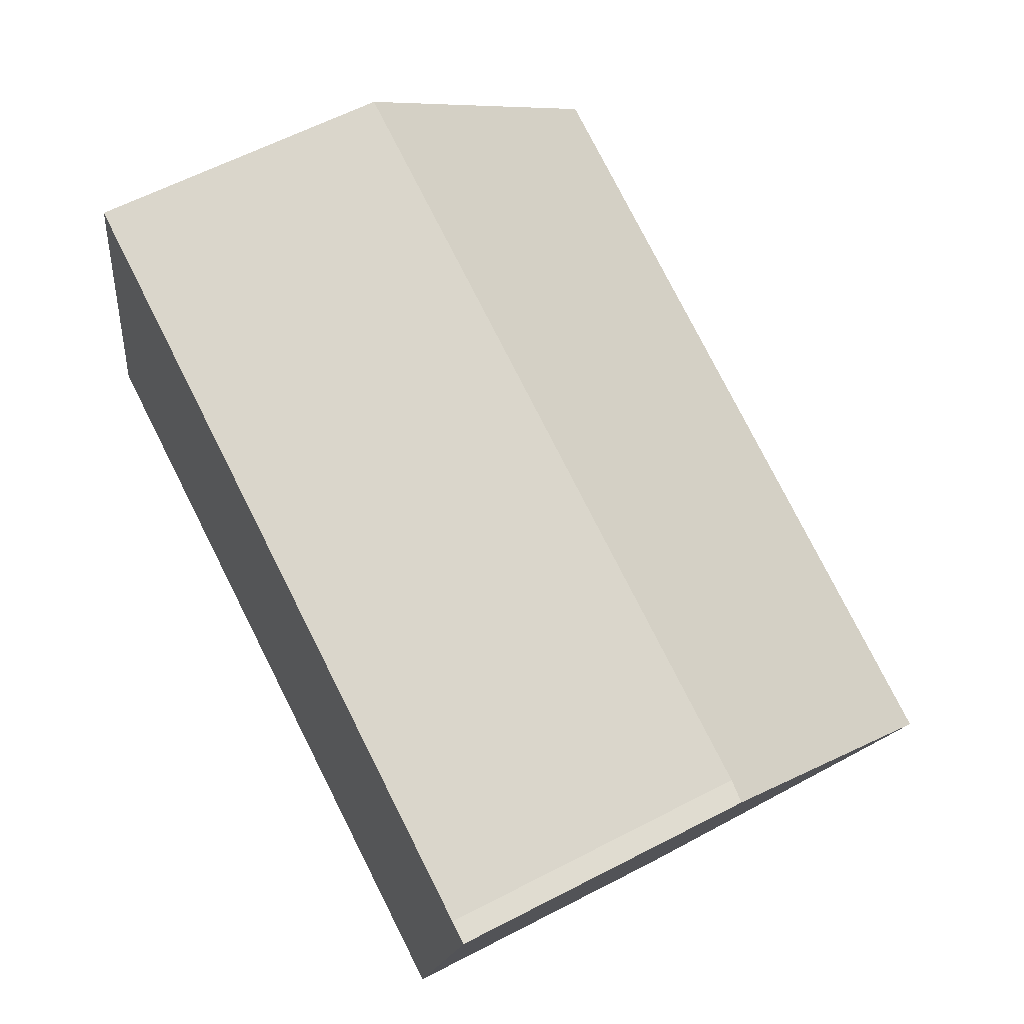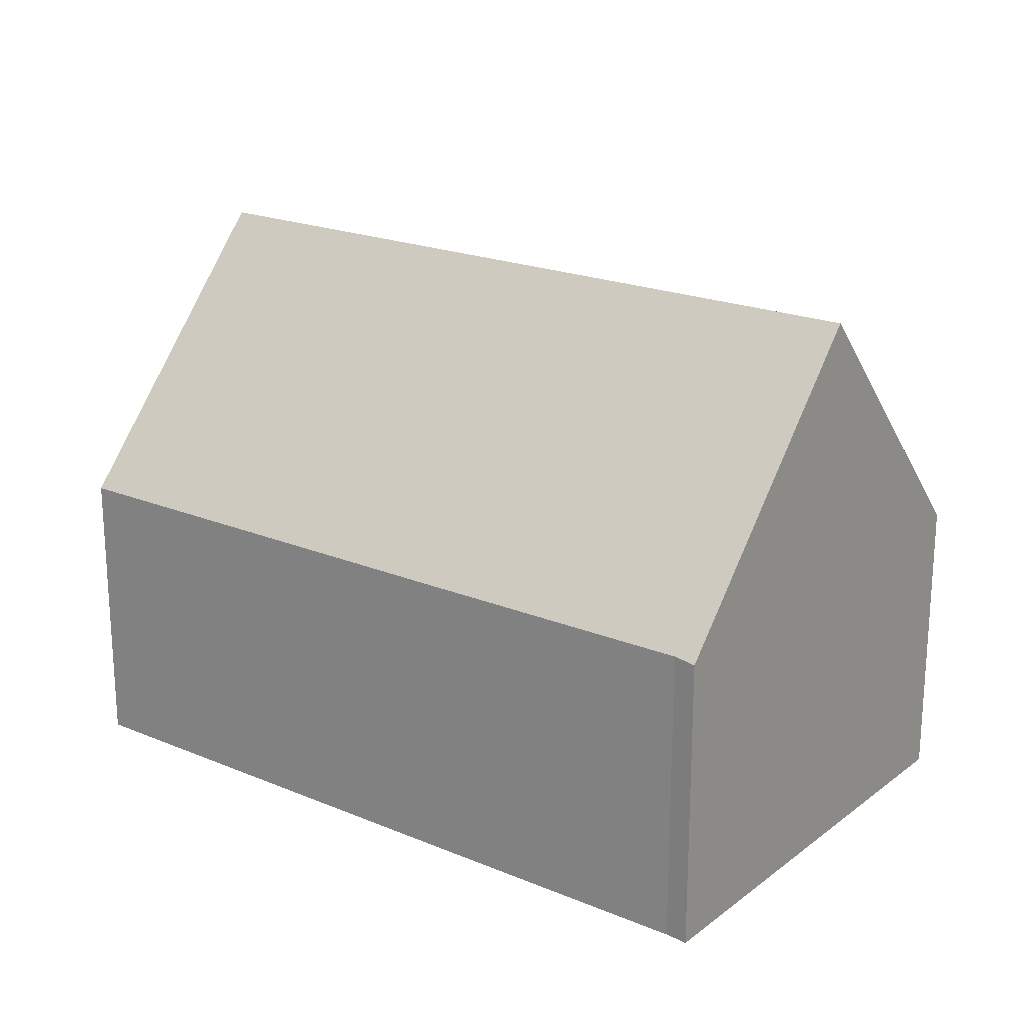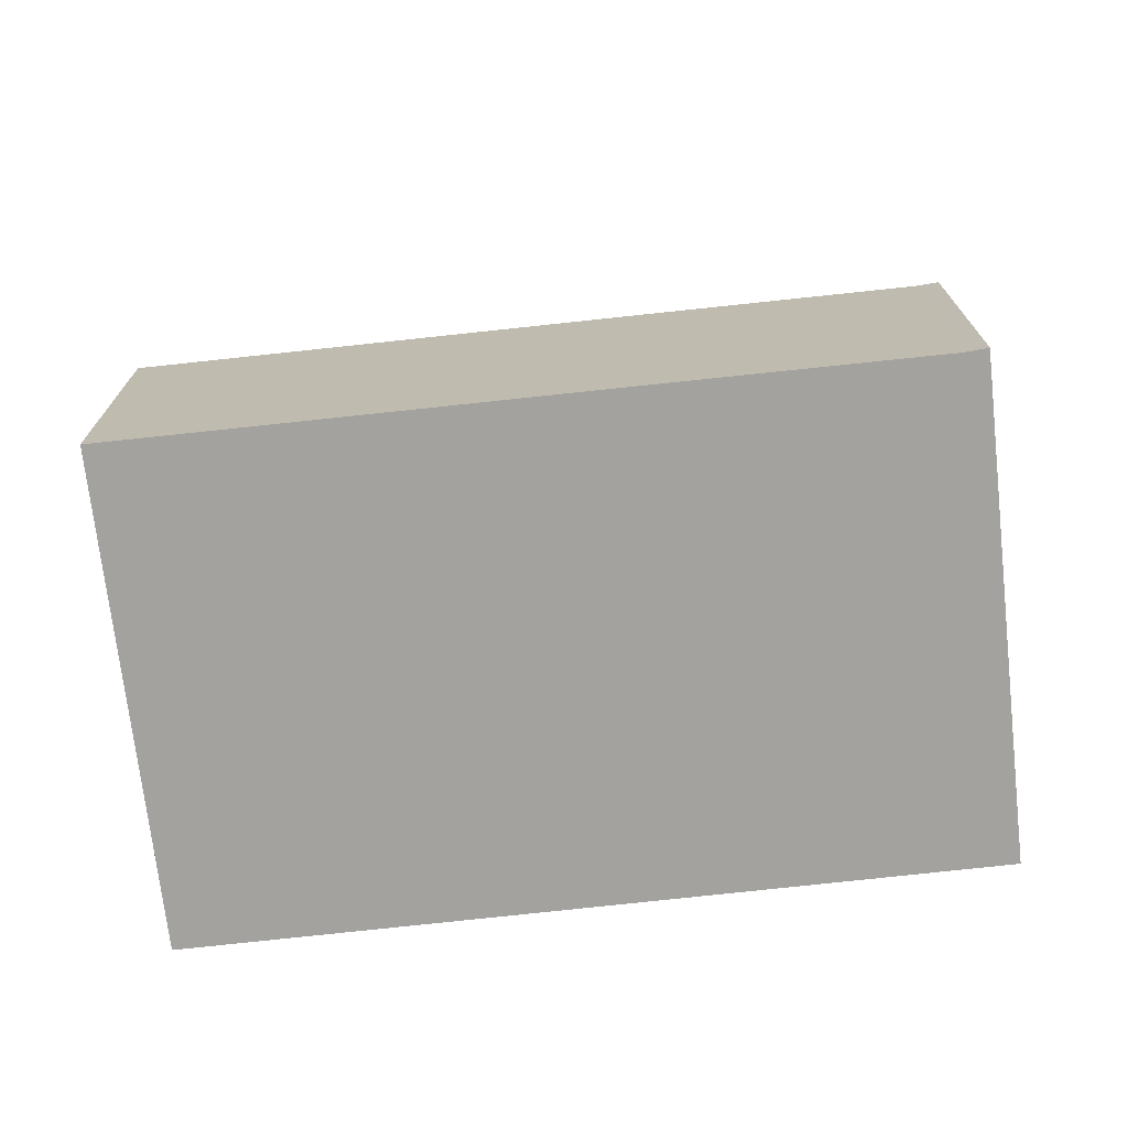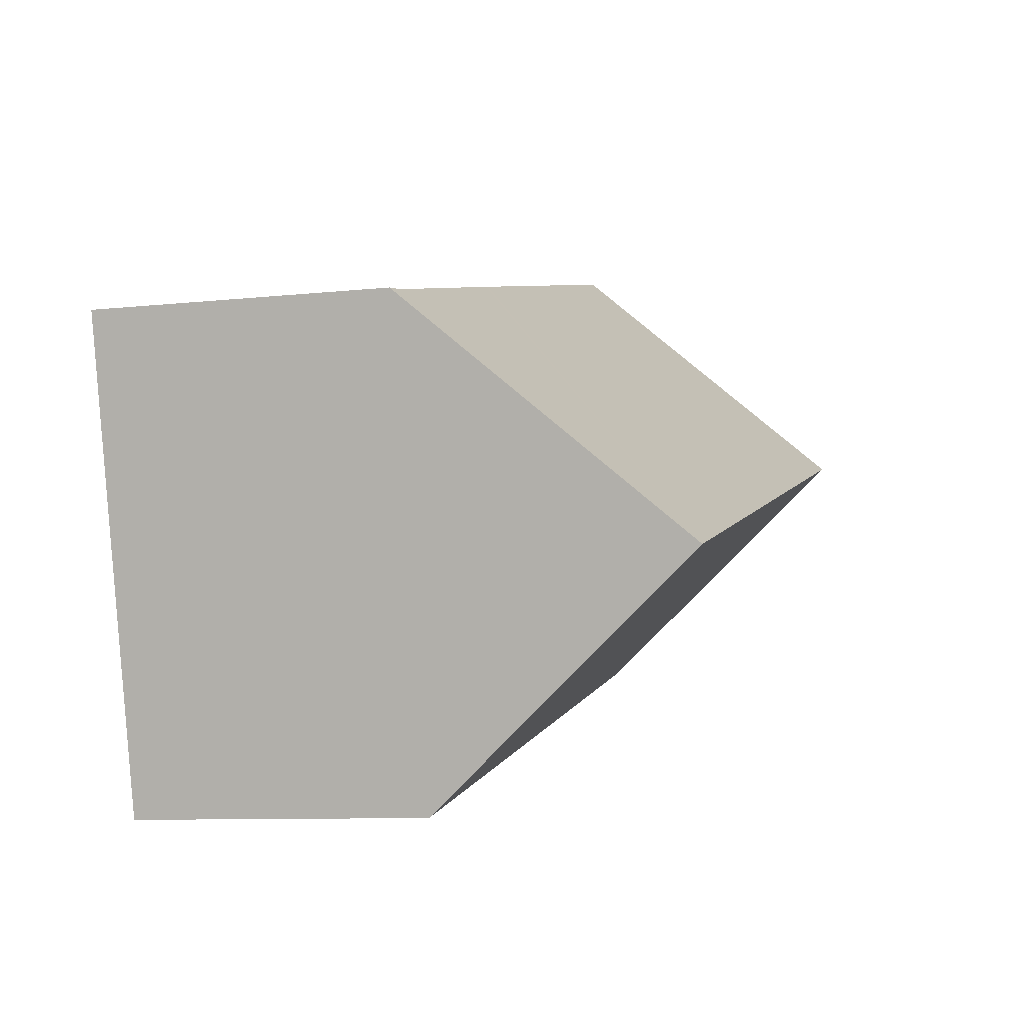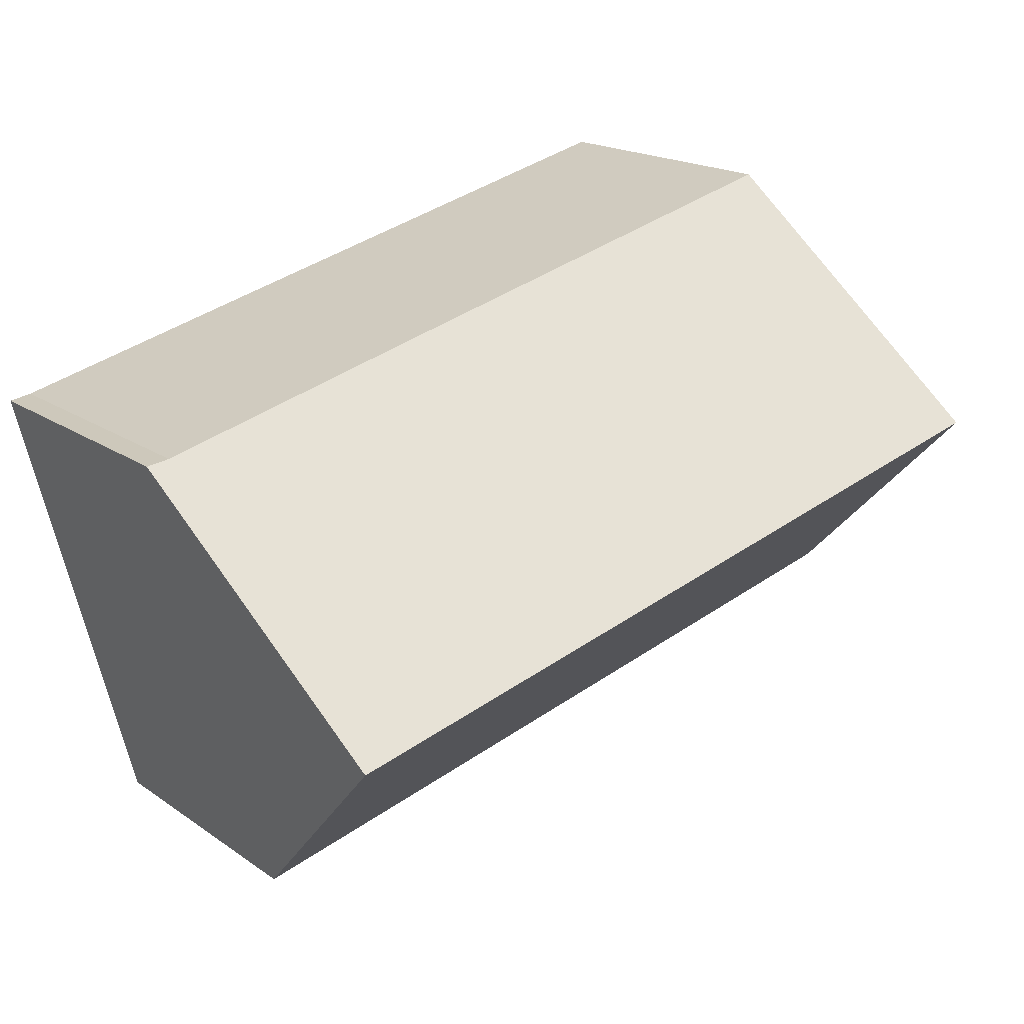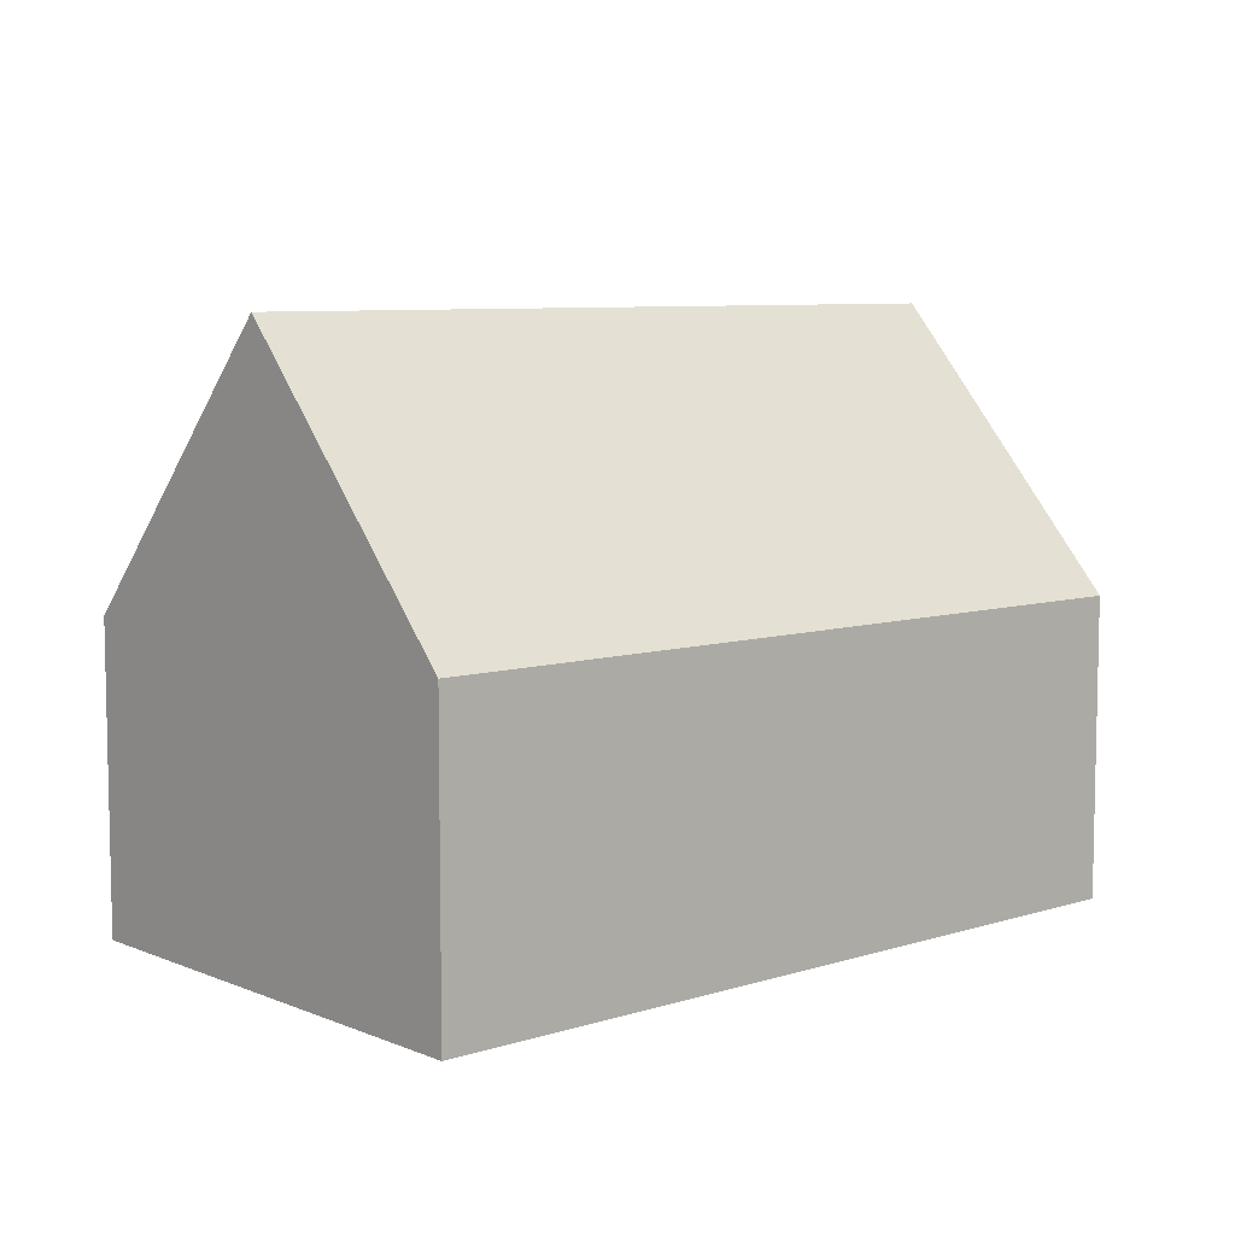
<metadata>
{"format":"obj","ext":"obj","renderer":"f3d","projection":"perspective","resolution":1024,"background":"white","views":[{"elev":61.6,"azim":62.2,"up":"+Z"},{"elev":20.7,"azim":51.6,"up":"+Y"},{"elev":-72.4,"azim":20.8,"up":"+Y"},{"elev":-9.1,"azim":106.0,"up":"+Z"},{"elev":18.2,"azim":142.7,"up":"+Z"},{"elev":7.6,"azim":153.0,"up":"+Y"}]}
</metadata>
<code>
v  14.03 5.442 -3.606
v  1.108 10.41 4.36
v  15.14 10.41 0.714
v  10.6 5.432 -2.724
v  0 5.399 3.306e-16
v  2.211 5.424 8.698
v  10.6 5.44 6.504
v  10.73 5.44 6.471
v  14.57 5.455 5.458
v  15.84 5.461 5.123
v  16.26 5.424 5.049
v  0 0 0
v  1.108 -2.67e-16 4.36
v  2.211 -5.326e-16 8.698
v  10.6 -3.983e-16 6.504
v  10.73 -3.962e-16 6.471
v  14.57 -3.342e-16 5.458
v  15.84 -3.137e-16 5.123
v  16.26 -3.092e-16 5.049
v  15.14 -4.372e-17 0.714
v  14.03 2.208e-16 -3.606
v  10.6 1.668e-16 -2.724
g defaultobject
f 1 2 3
f 2 1 4
f 2 4 5
f 6 3 2
f 3 6 7
f 3 7 8
f 3 8 9
f 3 9 10
f 3 10 11
f 5 6 2
f 6 5 12
f 6 12 13
f 6 13 14
f 14 7 6
f 7 14 15
f 7 15 8
f 8 15 9
f 9 15 16
f 9 16 17
f 9 17 10
f 10 17 18
f 18 11 10
f 11 18 19
f 11 1 3
f 1 11 19
f 1 19 20
f 1 20 21
f 21 4 1
f 4 21 5
f 5 21 22
f 5 22 12
f 18 20 19
f 20 18 17
f 20 17 16
f 20 16 21
f 21 16 15
f 21 15 14
f 21 14 22
f 22 14 12
f 12 14 13

</code>
